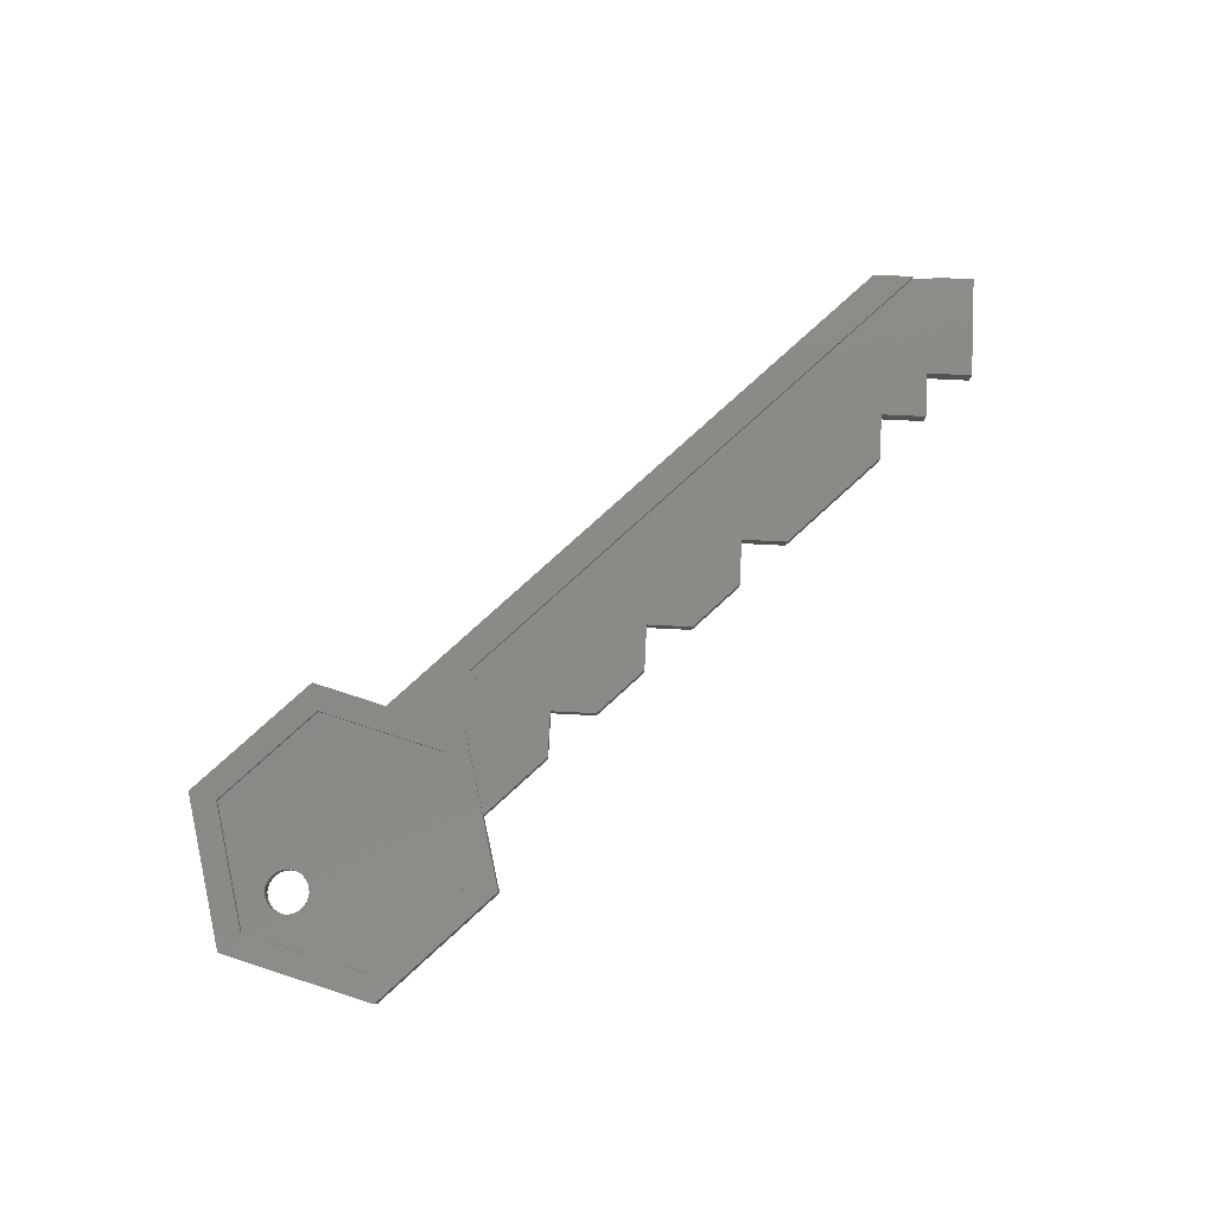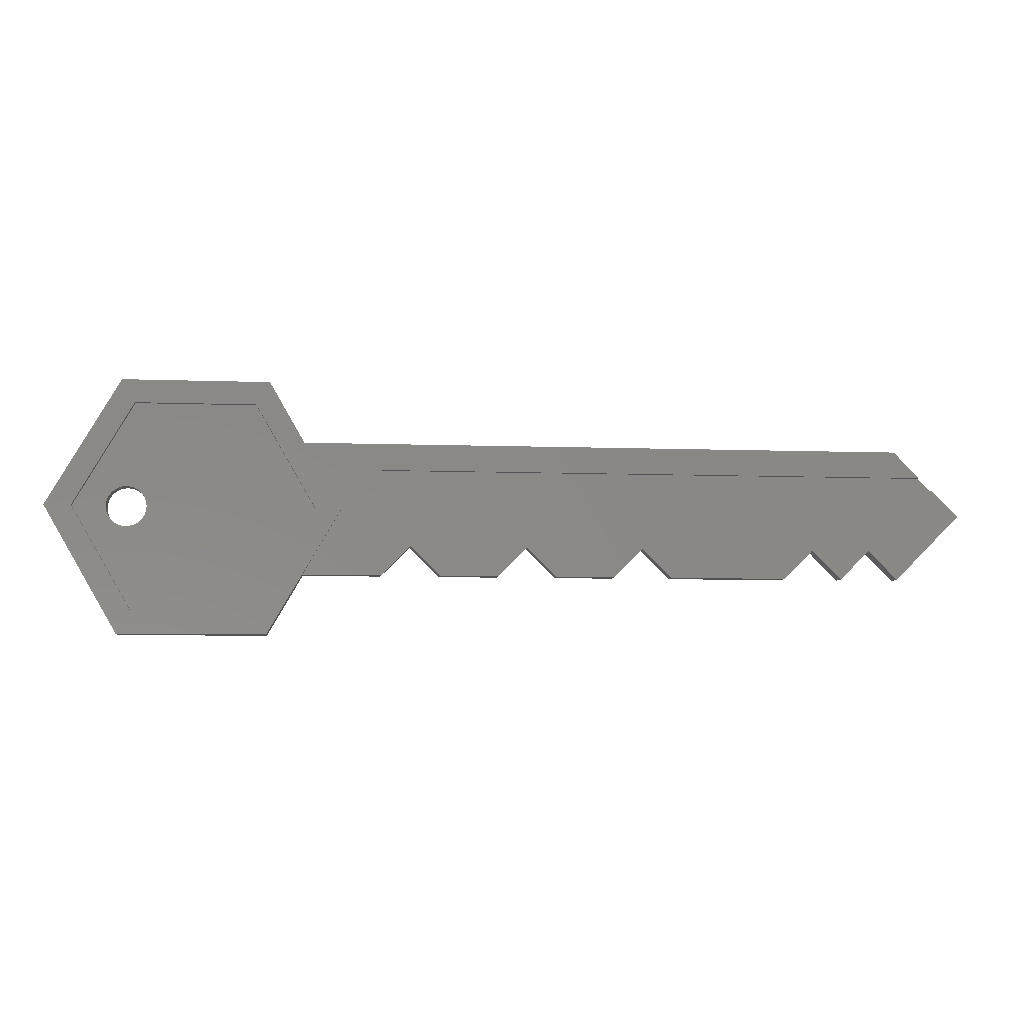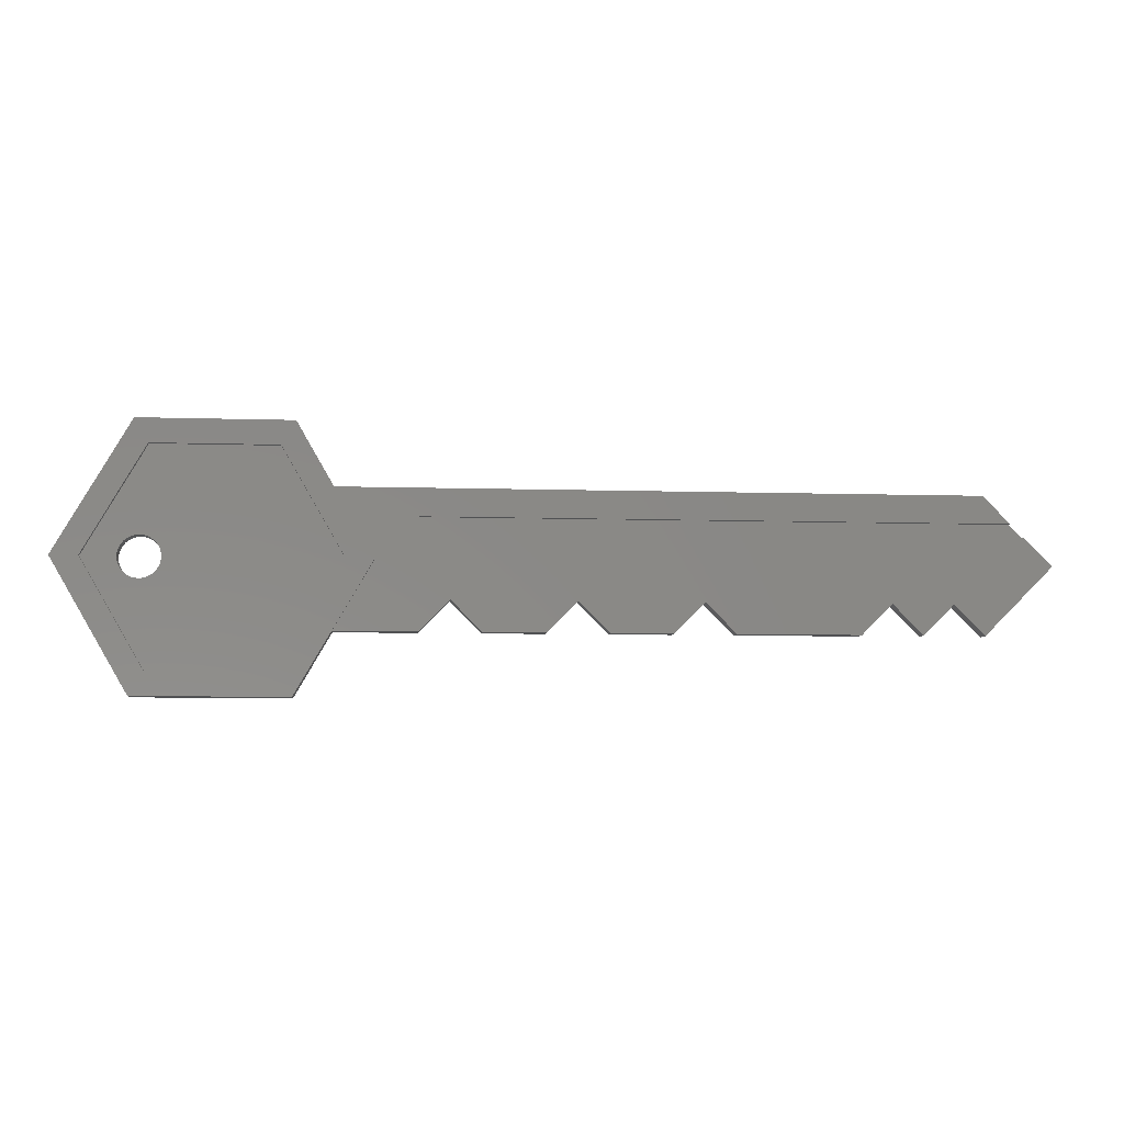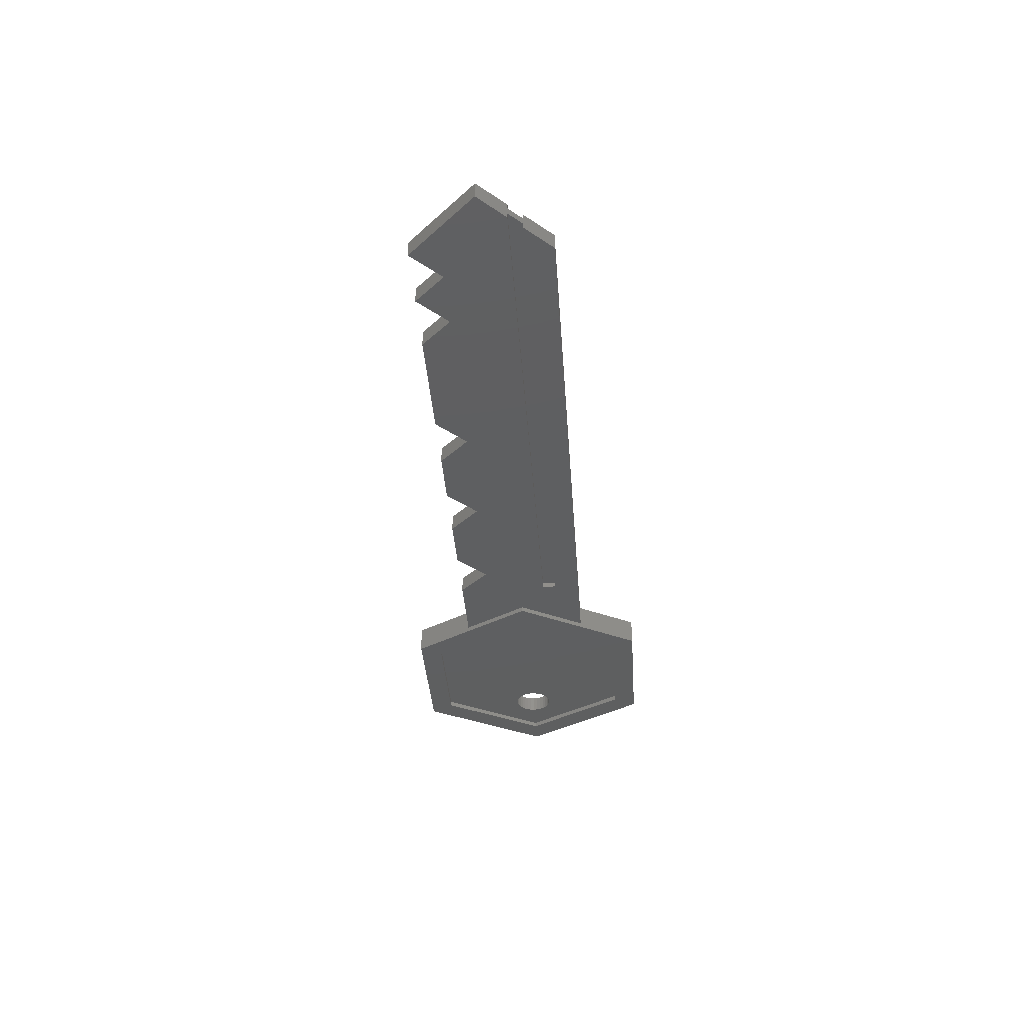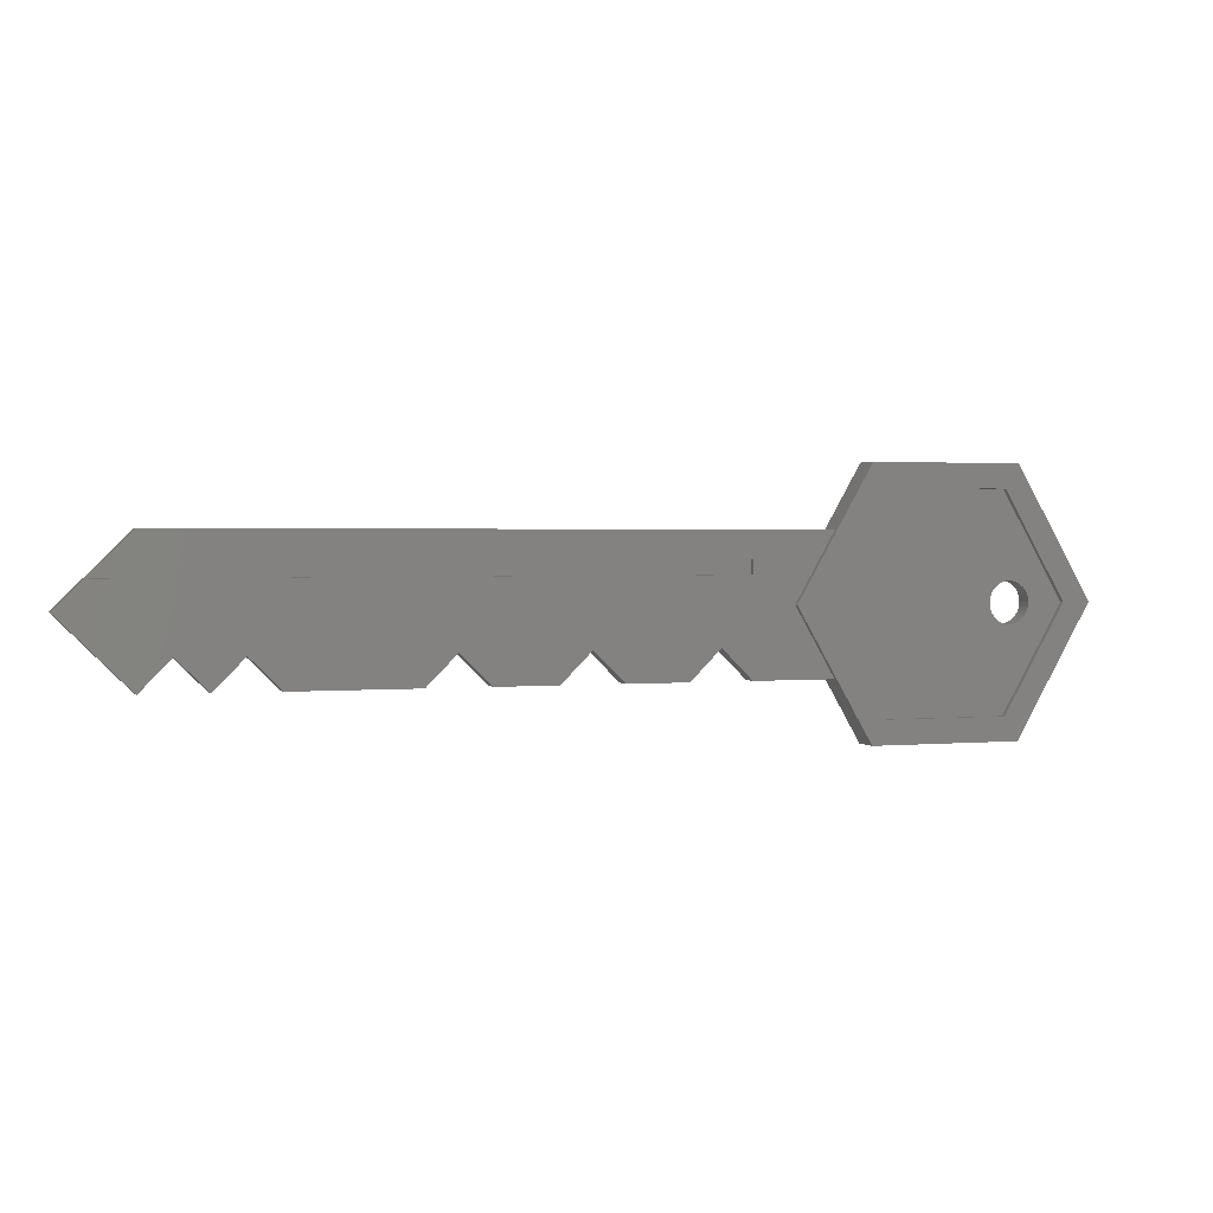
<metadata>
{"format":"stl","ext":"stl","renderer":"f3d","projection":"perspective","resolution":1024,"background":"white","views":[{"elev":79.6,"azim":-42.2,"up":"+Z"},{"elev":-6.8,"azim":-6.2,"up":"+Y"},{"elev":-6.5,"azim":-5.6,"up":"+Y"},{"elev":-37.3,"azim":94.0,"up":"+Z"},{"elev":1.8,"azim":161.2,"up":"+Y"}]}
</metadata>
<code>
# stl→obj: 238 verts, 358 faces
v 2.5 -0.5 -0.0625
v 2.5 -0.5 0.0625
v 1.911 -0.5 0.0625
v 1.911 -0.5 -0.0625
v 3.389 -0.5 -0.0625
v 3.389 -0.5 0.0625
v 2.944 -0.5 0.0625
v 2.944 -0.5 -0.0625
v 4.278 -0.5 -0.0625
v 4.278 -0.5 0.0625
v 3.833 -0.5 0.0625
v 3.833 -0.5 -0.0625
v 5.611 -0.5 -0.0625
v 5.611 -0.5 0.0625
v 4.722 -0.5 0.0625
v 4.722 -0.5 -0.0625
v 6.5 0.5 0.0625
v 6.5 0.5 -0.0625
v 1.911 0.5 -0.0625
v 1.911 0.5 0.0625
v 6.7 0.3 -0.0625
v 2.027 0.3 -0.0625
v 2.5 0.3 -0.0625
v 2.5 0.2 -0.0625
v 2.085 0.2 -0.0625
v 1.55 0.7794 -0.0625
v 1.913 0.15 -0.0625
v 0.2866 0.15 -0.0625
v 0.65 0.7794 -0.0625
v 0.6 0.15 -0.0625
v 0.5707 0.1471 -0.0625
v 0.2849 0.1471 -0.0625
v 1.915 0.1471 -0.0625
v 0.6293 0.1471 -0.0625
v 0.5426 0.1386 -0.0625
v 0.28 0.1386 -0.0625
v 1.92 0.1386 -0.0625
v 0.6574 0.1386 -0.0625
v 0.5167 0.1247 -0.0625
v 0.272 0.1247 -0.0625
v 1.928 0.1247 -0.0625
v 0.6833 0.1247 -0.0625
v 0.4939 0.1061 -0.0625
v 0.2612 0.1061 -0.0625
v 1.939 0.1061 -0.0625
v 0.7061 0.1061 -0.0625
v 0.4753 0.08334 -0.0625
v 0.2481 0.08334 -0.0625
v 1.952 0.08334 -0.0625
v 0.7247 0.08334 -0.0625
v 0.4614 0.0574 -0.0625
v 0.2331 0.0574 -0.0625
v 1.967 0.0574 -0.0625
v 0.7386 0.0574 -0.0625
v 0.4529 0.02926 -0.0625
v 0.2169 0.02926 -0.0625
v 1.983 0.02926 -0.0625
v 0.7471 0.02926 -0.0625
v 0.45 1.943e-16 -0.0625
v 0.2 1.943e-16 -0.0625
v 2 1.943e-16 -0.0625
v 0.75 1.943e-16 -0.0625
v 6.8 0.2 -0.0625
v 7 1.943e-16 -0.0625
v 2.2 1.943e-16 -0.0625
v 0.4529 -0.02926 -0.0625
v 0.2169 -0.02926 -0.0625
v 1.983 -0.02926 -0.0625
v 0.7471 -0.02926 -0.0625
v 0.4614 -0.0574 -0.0625
v 0.2331 -0.0574 -0.0625
v 1.967 -0.0574 -0.0625
v 0.7386 -0.0574 -0.0625
v 0.4753 -0.08334 -0.0625
v 0.2481 -0.08334 -0.0625
v 1.952 -0.08334 -0.0625
v 0.7247 -0.08334 -0.0625
v 0.4939 -0.1061 -0.0625
v 0.2612 -0.1061 -0.0625
v 1.939 -0.1061 -0.0625
v 0.7061 -0.1061 -0.0625
v 0.5167 -0.1247 -0.0625
v 0.272 -0.1247 -0.0625
v 1.928 -0.1247 -0.0625
v 0.6833 -0.1247 -0.0625
v 0.5426 -0.1386 -0.0625
v 0.28 -0.1386 -0.0625
v 1.92 -0.1386 -0.0625
v 0.6574 -0.1386 -0.0625
v 0.5707 -0.1471 -0.0625
v 0.2849 -0.1471 -0.0625
v 1.915 -0.1471 -0.0625
v 0.6293 -0.1471 -0.0625
v 0.6 -0.15 -0.0625
v 0.2866 -0.15 -0.0625
v 1.913 -0.15 -0.0625
v 6.722 -0.2778 -0.0625
v 2.04 -0.2778 -0.0625
v 2.722 -0.2778 -0.0625
v 3.611 -0.2778 -0.0625
v 4.5 -0.2778 -0.0625
v 5.833 -0.2778 -0.0625
v 6.278 -0.2778 -0.0625
v 6.056 -0.5 -0.0625
v 6.5 -0.5 -0.0625
v 1.55 -0.7794 -0.0625
v 0.65 -0.7794 -0.0625
v 2.722 -0.2778 0.0625
v 2.04 -0.2778 0.0625
v 3.611 -0.2778 0.0625
v 4.5 -0.2778 0.0625
v 5.833 -0.2778 0.0625
v 6.278 -0.2778 0.0625
v 6.056 -0.5 0.0625
v 6.722 -0.2778 0.0625
v 6.5 -0.5 0.0625
v 1.55 -0.7794 0.0625
v 1.913 -0.15 0.0625
v 0.2866 -0.15 0.0625
v 0.65 -0.7794 0.0625
v 0.6 -0.15 0.0625
v 0.5707 -0.1471 0.0625
v 0.2849 -0.1471 0.0625
v 1.915 -0.1471 0.0625
v 0.6293 -0.1471 0.0625
v 0.5426 -0.1386 0.0625
v 0.28 -0.1386 0.0625
v 1.92 -0.1386 0.0625
v 0.6574 -0.1386 0.0625
v 0.5167 -0.1247 0.0625
v 0.272 -0.1247 0.0625
v 1.928 -0.1247 0.0625
v 0.6833 -0.1247 0.0625
v 0.4939 -0.1061 0.0625
v 0.2612 -0.1061 0.0625
v 1.939 -0.1061 0.0625
v 0.7061 -0.1061 0.0625
v 0.4753 -0.08334 0.0625
v 0.2481 -0.08334 0.0625
v 1.952 -0.08334 0.0625
v 0.7247 -0.08334 0.0625
v 0.4614 -0.0574 0.0625
v 0.2331 -0.0574 0.0625
v 1.967 -0.0574 0.0625
v 0.7386 -0.0574 0.0625
v 0.4529 -0.02926 0.0625
v 0.2169 -0.02926 0.0625
v 1.983 -0.02926 0.0625
v 0.7471 -0.02926 0.0625
v 0.45 2.22e-16 0.0625
v 0.2 2.22e-16 0.0625
v 2 2.22e-16 0.0625
v 0.75 2.22e-16 0.0625
v 7 2.22e-16 0.0625
v 2.2 2.22e-16 0.0625
v 0.4529 0.02926 0.0625
v 0.2169 0.02926 0.0625
v 1.983 0.02926 0.0625
v 0.7471 0.02926 0.0625
v 0.4614 0.0574 0.0625
v 0.2331 0.0574 0.0625
v 1.967 0.0574 0.0625
v 0.7386 0.0574 0.0625
v 0.4753 0.08334 0.0625
v 0.2481 0.08334 0.0625
v 1.952 0.08334 0.0625
v 0.7247 0.08334 0.0625
v 0.4939 0.1061 0.0625
v 0.2612 0.1061 0.0625
v 1.939 0.1061 0.0625
v 0.7061 0.1061 0.0625
v 0.5167 0.1247 0.0625
v 0.272 0.1247 0.0625
v 1.928 0.1247 0.0625
v 0.6833 0.1247 0.0625
v 0.5426 0.1386 0.0625
v 0.28 0.1386 0.0625
v 1.92 0.1386 0.0625
v 0.6574 0.1386 0.0625
v 0.5707 0.1471 0.0625
v 0.2849 0.1471 0.0625
v 1.915 0.1471 0.0625
v 0.6293 0.1471 0.0625
v 0.6 0.15 0.0625
v 0.2866 0.15 0.0625
v 1.913 0.15 0.0625
v 6.8 0.2 0.0625
v 2.085 0.2 0.0625
v 2.5 0.2 0.0625
v 2.5 0.3 0.0625
v 2.027 0.3 0.0625
v 6.7 0.3 0.0625
v 1.55 0.7794 0.0625
v 0.65 0.7794 0.0625
v 6.7 0.3 0.025
v 6.8 0.2 0.025
v 6.8 0.2 -0.025
v 6.7 0.3 -0.025
v 2.5 0.3 -0.025
v 2.5 0.2 -0.025
v 2.5 0.3 0.025
v 2.5 0.2 0.025
v 2 1.665e-16 -0.1
v 1.55 -0.7794 -0.1
v 1.55 -0.7794 0.1
v 2 1.665e-16 0.1
v 1.65 0.9526 -0.1
v 1.75 0.7794 -0.1
v 0.45 0.7794 -0.1
v 0.55 0.9526 -0.1
v 0.65 0.7794 -0.1
v 0.2 0 -0.1
v 0 0 -0.1
v 2.2 0 -0.1
v 1.55 0.7794 -0.1
v 0.65 -0.7794 -0.1
v 0.45 -0.7794 -0.1
v 1.75 -0.7794 -0.1
v 1.65 -0.9526 -0.1
v 0.55 -0.9526 -0.1
v 1.911 -0.5 -0.1
v 2.2 2.22e-16 0.1
v 1.911 -0.5 0.1
v 1.65 -0.9526 0.1
v 1.75 -0.7794 0.1
v 0.45 -0.7794 0.1
v 0.55 -0.9526 0.1
v 0.65 -0.7794 0.1
v 0.2 0 0.1
v 0 0 0.1
v 0.65 0.7794 0.1
v 0.45 0.7794 0.1
v 1.75 0.7794 0.1
v 1.55 0.7794 0.1
v 1.65 0.9526 0.1
v 0.55 0.9526 0.1
v 1.911 0.5 0.1
v 1.911 0.5 -0.1
f 1 2 3
f 1 3 4
f 5 6 7
f 5 7 8
f 9 10 11
f 9 11 12
f 13 14 15
f 13 15 16
f 17 18 19
f 17 19 20
f 18 21 22
f 18 22 19
f 23 24 25
f 23 25 22
f 26 27 28
f 26 28 29
f 30 31 32
f 30 32 28
f 27 33 34
f 27 34 30
f 31 35 36
f 31 36 32
f 33 37 38
f 33 38 34
f 35 39 40
f 35 40 36
f 37 41 42
f 37 42 38
f 39 43 44
f 39 44 40
f 41 45 46
f 41 46 42
f 43 47 48
f 43 48 44
f 45 49 50
f 45 50 46
f 47 51 52
f 47 52 48
f 49 53 54
f 49 54 50
f 51 55 56
f 51 56 52
f 53 57 58
f 53 58 54
f 55 59 60
f 55 60 56
f 57 61 62
f 57 62 58
f 63 64 65
f 63 65 25
f 59 66 67
f 59 67 60
f 61 68 69
f 61 69 62
f 66 70 71
f 66 71 67
f 68 72 73
f 68 73 69
f 70 74 75
f 70 75 71
f 72 76 77
f 72 77 73
f 74 78 79
f 74 79 75
f 76 80 81
f 76 81 77
f 78 82 83
f 78 83 79
f 80 84 85
f 80 85 81
f 82 86 87
f 82 87 83
f 84 88 89
f 84 89 85
f 86 90 91
f 86 91 87
f 88 92 93
f 88 93 89
f 90 94 95
f 90 95 91
f 92 96 94
f 92 94 93
f 64 97 98
f 64 98 65
f 99 1 4
f 99 4 98
f 100 5 8
f 100 8 99
f 101 9 12
f 101 12 100
f 102 13 16
f 102 16 101
f 103 104 102
f 97 105 103
f 96 106 107
f 96 107 95
f 2 108 109
f 2 109 3
f 6 110 108
f 6 108 7
f 10 111 110
f 10 110 11
f 14 112 111
f 14 111 15
f 113 112 114
f 115 113 116
f 117 118 119
f 117 119 120
f 121 122 123
f 121 123 119
f 118 124 125
f 118 125 121
f 122 126 127
f 122 127 123
f 124 128 129
f 124 129 125
f 126 130 131
f 126 131 127
f 128 132 133
f 128 133 129
f 130 134 135
f 130 135 131
f 132 136 137
f 132 137 133
f 134 138 139
f 134 139 135
f 136 140 141
f 136 141 137
f 138 142 143
f 138 143 139
f 140 144 145
f 140 145 141
f 142 146 147
f 142 147 143
f 144 148 149
f 144 149 145
f 146 150 151
f 146 151 147
f 148 152 153
f 148 153 149
f 115 154 155
f 115 155 109
f 150 156 157
f 150 157 151
f 152 158 159
f 152 159 153
f 156 160 161
f 156 161 157
f 158 162 163
f 158 163 159
f 160 164 165
f 160 165 161
f 162 166 167
f 162 167 163
f 164 168 169
f 164 169 165
f 166 170 171
f 166 171 167
f 168 172 173
f 168 173 169
f 170 174 175
f 170 175 171
f 172 176 177
f 172 177 173
f 174 178 179
f 174 179 175
f 176 180 181
f 176 181 177
f 178 182 183
f 178 183 179
f 180 184 185
f 180 185 181
f 182 186 184
f 182 184 183
f 154 187 188
f 154 188 155
f 189 190 191
f 189 191 188
f 192 17 20
f 192 20 191
f 186 193 194
f 186 194 185
f 17 192 21
f 17 21 18
f 195 196 197
f 195 197 198
f 187 154 64
f 187 64 63
f 105 64 154
f 105 154 116
f 8 7 108
f 8 108 99
f 99 108 2
f 99 2 1
f 12 11 110
f 12 110 100
f 100 110 6
f 100 6 5
f 16 15 111
f 16 111 101
f 101 111 10
f 101 10 9
f 104 114 112
f 104 112 102
f 102 112 14
f 102 14 13
f 105 116 113
f 105 113 103
f 103 113 114
f 103 114 104
f 23 199 200
f 23 200 24
f 201 190 189
f 201 189 202
f 187 196 202
f 187 202 189
f 197 63 24
f 197 24 200
f 21 198 199
f 21 199 23
f 195 192 190
f 195 190 201
f 196 195 201
f 196 201 202
f 197 200 199
f 197 199 198
f 106 61 203
f 106 203 204
f 205 206 152
f 205 152 117
f 207 208 209
f 207 209 210
f 211 212 213
f 211 213 209
f 208 214 203
f 208 203 215
f 212 216 217
f 212 217 213
f 214 218 204
f 214 204 203
f 218 219 220
f 218 220 217
f 65 4 221
f 65 221 214
f 222 223 3
f 222 3 155
f 223 224 219
f 223 219 221
f 224 225 226
f 224 226 227
f 228 229 230
f 228 230 226
f 225 222 206
f 225 206 205
f 229 231 232
f 229 232 230
f 222 233 234
f 222 234 206
f 233 235 236
f 233 236 232
f 107 106 204
f 107 204 216
f 228 205 117
f 228 117 120
f 219 224 227
f 219 227 220
f 60 107 216
f 60 216 212
f 229 228 120
f 229 120 151
f 220 227 230
f 220 230 213
f 29 60 212
f 29 212 211
f 231 229 151
f 231 151 194
f 213 230 236
f 213 236 210
f 26 29 211
f 26 211 215
f 234 231 194
f 234 194 193
f 210 236 235
f 210 235 207
f 61 26 215
f 61 215 203
f 206 234 193
f 206 193 152
f 235 237 238
f 235 238 207
f 19 65 214
f 19 214 238
f 237 222 155
f 237 155 20
f 69 149 153
f 69 153 62
f 73 145 149
f 73 149 69
f 77 141 145
f 77 145 73
f 81 137 141
f 81 141 77
f 85 133 137
f 85 137 81
f 89 129 133
f 89 133 85
f 93 125 129
f 93 129 89
f 94 121 125
f 94 125 93
f 90 122 121
f 90 121 94
f 86 126 122
f 86 122 90
f 82 130 126
f 82 126 86
f 78 134 130
f 78 130 82
f 74 138 134
f 74 134 78
f 70 142 138
f 70 138 74
f 66 146 142
f 66 142 70
f 59 150 146
f 59 146 66
f 55 156 150
f 55 150 59
f 51 160 156
f 51 156 55
f 47 164 160
f 47 160 51
f 43 168 164
f 43 164 47
f 39 172 168
f 39 168 43
f 35 176 172
f 35 172 39
f 31 180 176
f 31 176 35
f 30 184 180
f 30 180 31
f 34 183 184
f 34 184 30
f 38 179 183
f 38 183 34
f 42 175 179
f 42 179 38
f 46 171 175
f 46 175 42
f 50 167 171
f 50 171 46
f 54 163 167
f 54 167 50
f 58 159 163
f 58 163 54
f 62 153 159
f 62 159 58

</code>
